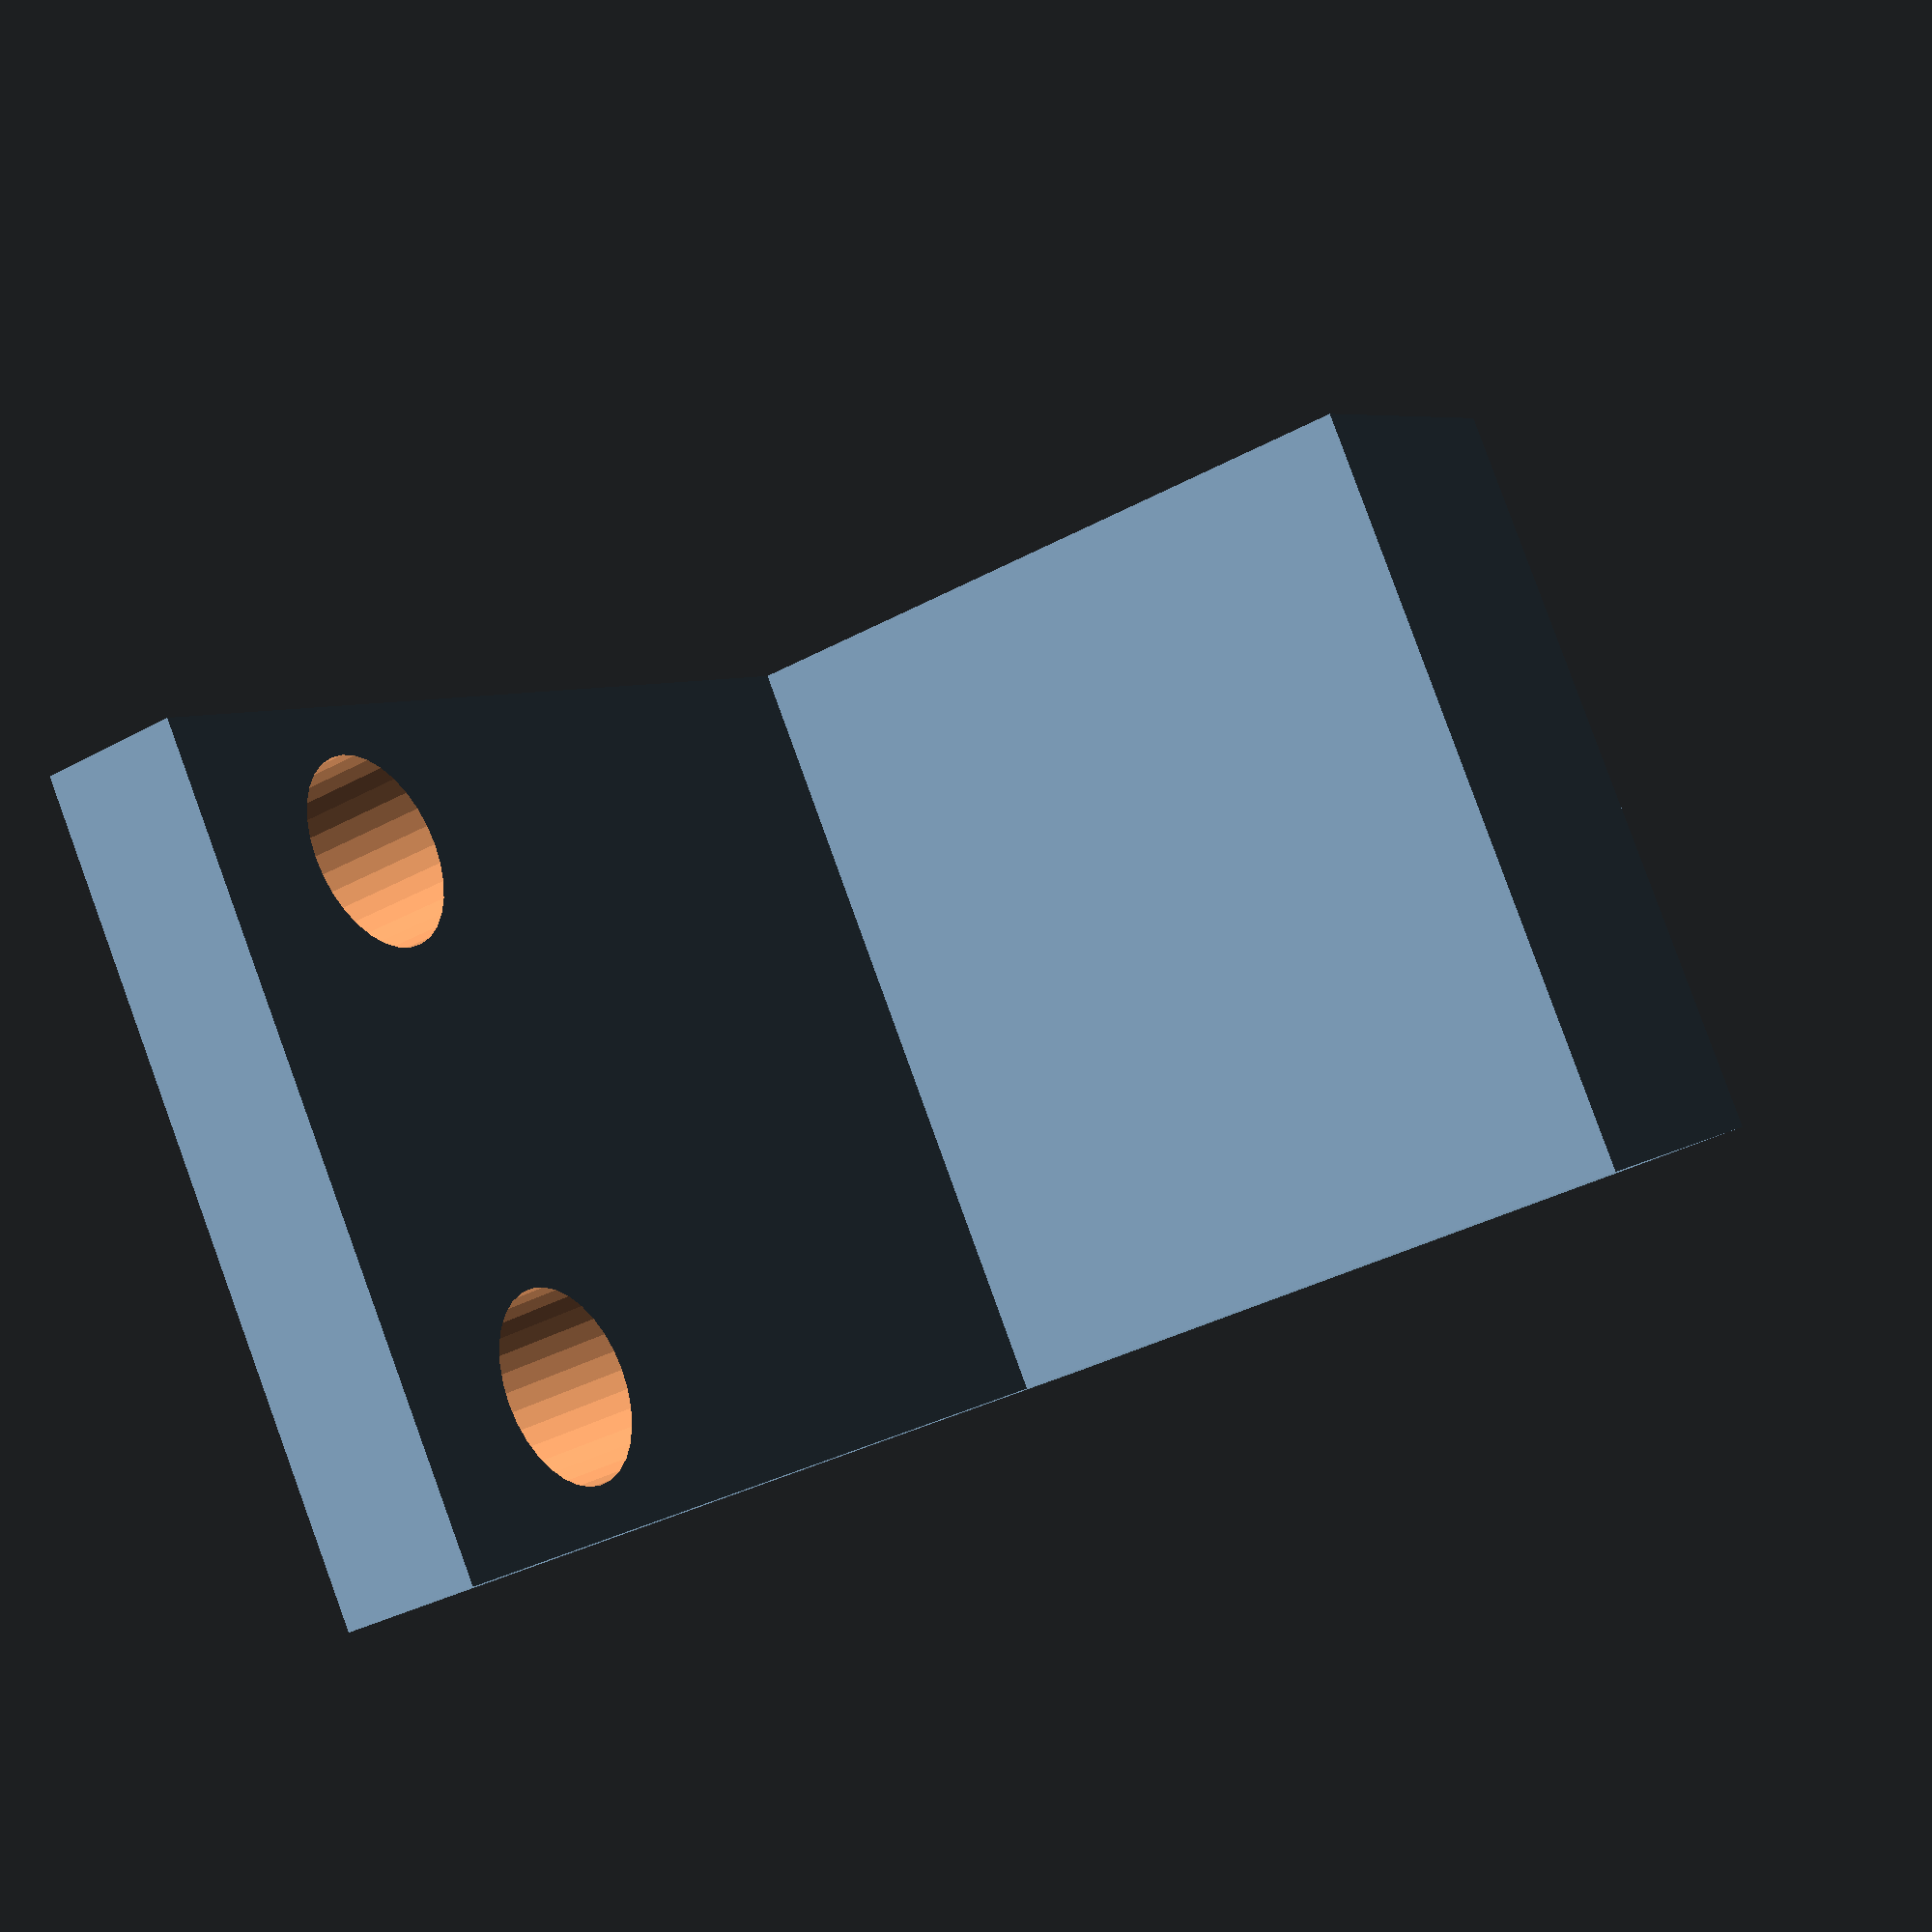
<openscad>
$fa = 1;
$fs = 0.4;

fudge = 0.1;
wall = 3;


frame_screw_distance = 15;
frame_screw_hole_d = 4;
frame_width = 18;
frame_height = 30;

switch_screw_distance = 11;
switch_screw_hole_d = 4;
switch_width = 17;
switch_height = 30;
switch_depth = 18;

switch_carriage();


module switch_carriage() {
    
    bottom_block_depth = switch_depth - wall;
    bottom_block_height = switch_screw_hole_d*2;
    
    difference() {
        
        union() {
            // back plate
            translate([0, wall/2, 0])
            cube([switch_width, wall, switch_height], center=true);
            
            // bottom block
            translate([
                0,
                (bottom_block_depth/-2) + fudge,
                (switch_height/-2) + (bottom_block_height/2)
            ])
            cube([switch_width, bottom_block_depth, bottom_block_height], center=true);
    
        }
        
        // top screw holes
        translate([0, wall, switch_height/3])
            for (s = [-2:4:2]) {
                translate([switch_screw_distance/s, 0, 0])
                rotate([90, 0, 0])
                cylinder(wall*4, d=switch_screw_hole_d, center=true);
            }

    }
    
    
}



</openscad>
<views>
elev=174.3 azim=67.2 roll=152.0 proj=p view=wireframe
</views>
